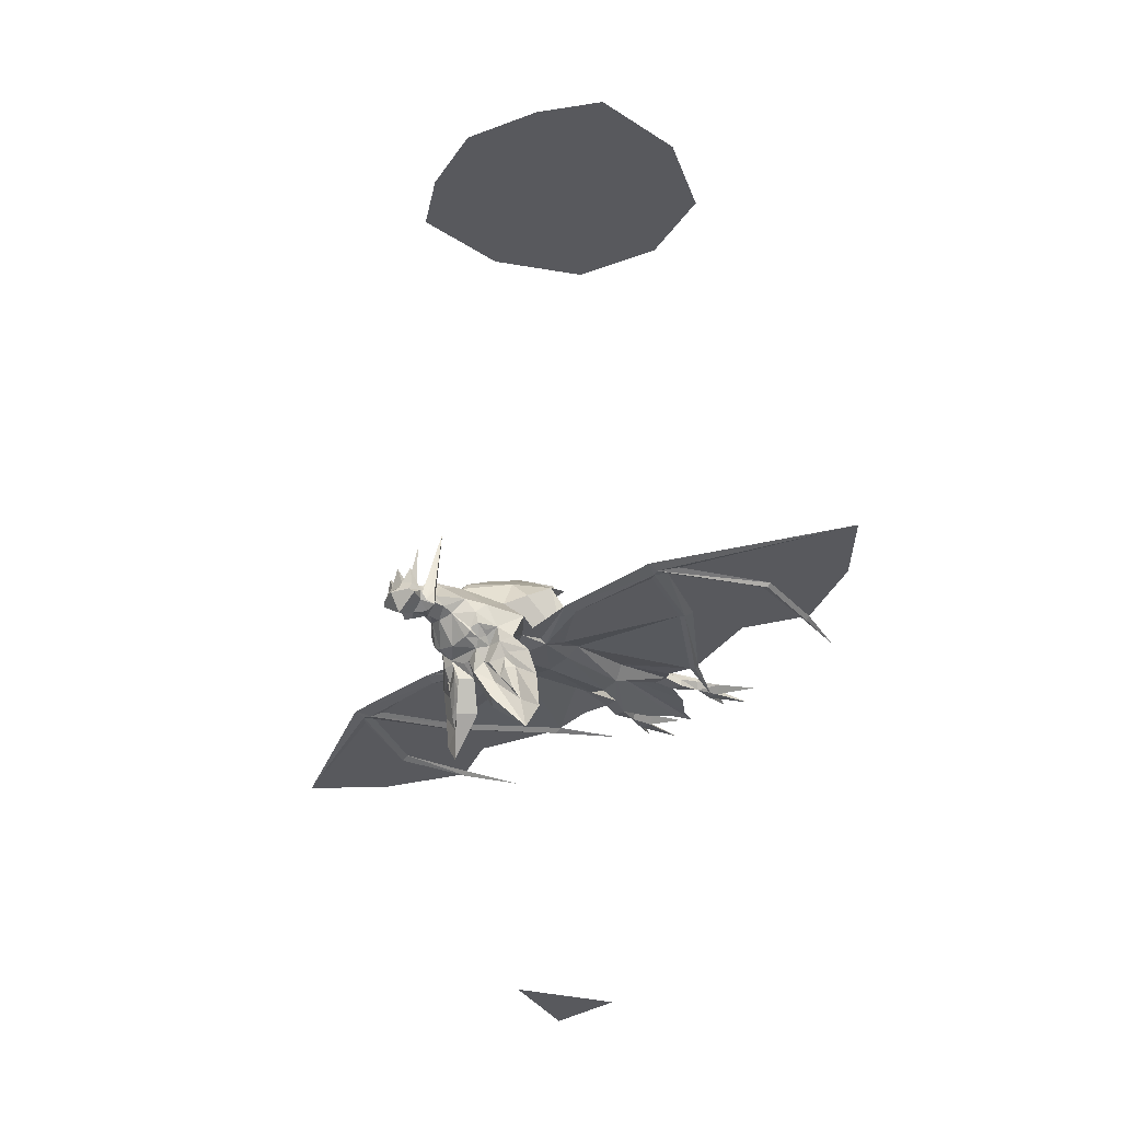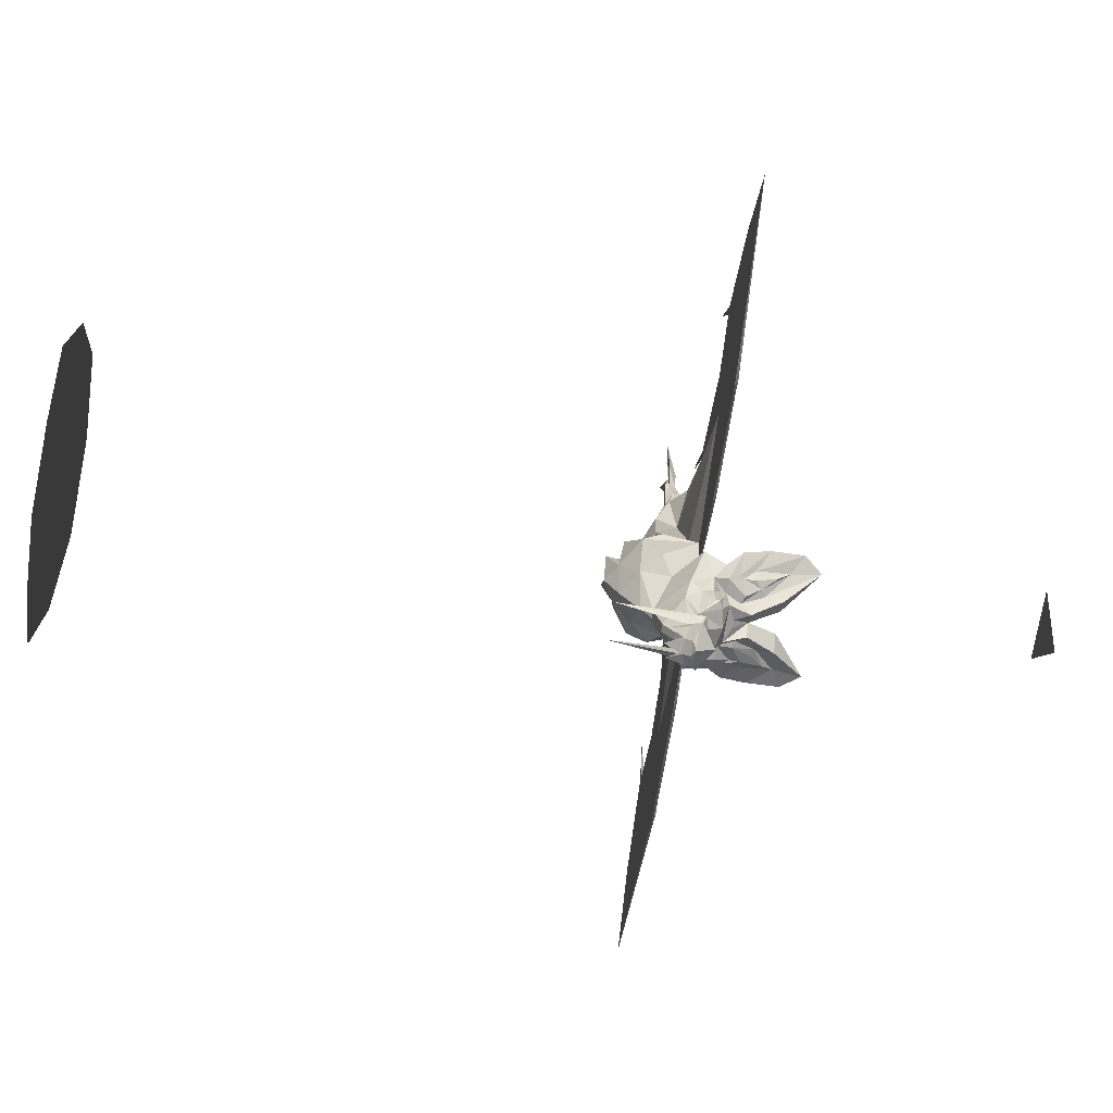
<metadata>
{"format":"obj","ext":"obj","renderer":"f3d","projection":"perspective","resolution":1024,"background":"white","views":[{"elev":-30.0,"azim":-133.8,"up":"+Y"},{"elev":-73.6,"azim":-99.5,"up":"+Z"}]}
</metadata>
<code>
v 0 -1.336 -0.1328
v 0.0625 -1.312 -0.1562
v 0.07812 -1.312 -0.1172
v 0.07812 -1.32 -0.1016
v 0.05469 -1.312 -0.01562
v 0 -1.32 -0.01562
v -0.07812 -1.32 -0.1016
v -0.0625 -1.312 -0.1562
v -0.1094 -1.359 -0.2266
v -0.03906 -1.367 -0.1953
v 0 -1.367 -0.1797
v 0.03906 -1.367 -0.1953
v 0.1094 -1.359 -0.2266
v 0.125 -1.312 -0.2109
v 0.2188 -1.312 -0.1797
v 0.2266 -1.32 -0.1562
v 0.1016 -1.312 -0.07031
v 0.08594 -1.297 -0.01562
v 0.07031 -1.281 0.1328
v 0.03906 -1.305 0.1484
v 0 -1.312 0.1484
v -0.05469 -1.312 -0.01562
v -0.08594 -1.297 -0.01562
v -0.1016 -1.312 -0.07031
v -0.2266 -1.312 -0.1562
v -0.2266 -1.32 -0.1562
v -0.2188 -1.312 -0.1797
v -0.07812 -1.312 -0.1172
v -0.125 -1.312 -0.2109
v -0.08594 -1.336 -0.25
v -0.08594 -1.367 -0.2422
v -0.1328 -1.391 -0.2031
v -0.05469 -1.398 -0.1875
v 0 -1.398 -0.2031
v 0.05469 -1.398 -0.1875
v 0.1328 -1.391 -0.2031
v 0.08594 -1.367 -0.2422
v 0.08594 -1.336 -0.25
v 0.0625 -1.258 -0.2109
v 0.09375 -1.234 -0.1719
v 0.2266 -1.312 -0.1562
v 0.4219 -1.312 -0.1328
v 0.4609 -1.312 -0.1797
v 0.4453 -1.32 -0.1484
v 0.3516 -1.312 0.02344
v 0.3672 -1.32 0.02344
v 0.2188 -1.32 0.2109
v 0.2031 -1.312 0.2109
v 0.3828 -1.312 0.03125
v 0.4609 -1.312 -0.125
v 0.4922 -1.312 -0.125
v 0.8516 -1.312 0.007812
v 0.4609 -1.32 -0.1562
v 0.2266 -1.312 0.2109
v 0.1484 -1.312 0.3359
v 0.4062 -1.312 0.1562
v 0.5234 -1.312 0.2109
v 0.5547 -1.312 0.05469
v 0.5312 -1.32 0.2188
v 0.4922 -1.312 0.3438
v 0.5391 -1.312 0.2188
v 0.5781 -1.312 0.05469
v 0.5703 -1.32 0.05469
v 0.08594 -1.398 -0.2266
v 0.05469 -1.398 -0.2422
v 0.05469 -1.367 -0.2422
v 0.09375 -1.391 -0.2266
v 0.08594 -1.422 -0.2266
v 0.07031 -1.438 -0.2266
v 0.05469 -1.445 -0.2266
v 0.03906 -1.398 -0.2422
v 0.02344 -1.422 -0.2578
v 0.03906 -1.375 -0.2656
v 0.05469 -1.359 -0.2734
v 0.0625 -1.352 -0.2578
v 0.09375 -1.469 -0.2109
v 0.1016 -1.492 -0.1953
v 0.05469 -1.484 -0.2344
v 0.02344 -1.484 -0.2031
v 0 -1.422 -0.2344
v 0.007812 -1.391 -0.2578
v -0.007812 -1.391 -0.2578
v -0.03906 -1.375 -0.2656
v 0 -1.367 -0.2969
v 0.03906 -1.359 -0.2969
v 0.05469 -1.352 -0.2969
v 0.07031 -1.336 -0.2891
v 0.07031 -1.344 -0.2656
v 0.07031 -1.312 -0.2969
v 0.07812 -1.289 -0.2734
v 0.05469 -1.281 -0.3125
v 0.007812 -1.227 -0.2812
v 0 -1.203 -0.2578
v 0.05469 -1.195 -0.1797
v 0.03906 -1.156 -0.1094
v 0.1016 -1.195 -0.1094
v 0.1094 -1.234 -0.07812
v 0.09375 -1.227 -0.01562
v 0.1328 -1.297 0.2188
v 0.09375 -1.281 0.25
v 0.1016 -1.422 -0.2109
v 0.1406 -1.445 -0.1875
v 0.1406 -1.516 -0.1797
v 0.1094 -1.555 -0.1875
v 0.07812 -1.453 -0.1797
v -0.02344 -1.484 -0.2031
v -0.05469 -1.484 -0.2344
v -0.02344 -1.422 -0.2578
v -0.05469 -1.406 -0.2422
v -0.08594 -1.398 -0.2266
v -0.05469 -1.367 -0.2422
v -0.03906 -1.398 -0.2422
v -0.07031 -1.438 -0.2266
v -0.08594 -1.422 -0.2266
v -0.1016 -1.422 -0.2109
v -0.09375 -1.391 -0.2266
v -0.1406 -1.445 -0.1875
v -0.07812 -1.453 -0.1797
v -0.1094 -1.555 -0.1875
v -0.05469 -1.445 -0.2266
v -0.09375 -1.469 -0.2109
v -0.1016 -1.492 -0.1953
v -0.1406 -1.516 -0.1797
v -0.05469 -1.359 -0.2734
v -0.03906 -1.359 -0.2969
v -0.03125 -1.312 -0.3281
v 0 -1.32 -0.3359
v 0.03125 -1.312 -0.3281
v 0.05469 -1.344 -0.2969
v -0.0625 -1.352 -0.2578
v -0.07031 -1.336 -0.2891
v -0.05469 -1.344 -0.2969
v -0.05469 -1.352 -0.2969
v -0.07031 -1.312 -0.2969
v -0.05469 -1.281 -0.3125
v -0.03125 -1.305 -0.3516
v 0 -1.32 -0.3594
v 0.03125 -1.305 -0.3516
v -0.07812 -1.289 -0.2734
v -0.007812 -1.227 -0.2812
v -0.01562 -1.25 -0.3438
v -0.03125 -1.289 -0.375
v -0.03125 -1.305 -0.375
v 0 -1.32 -0.3672
v 0.03125 -1.312 -0.375
v 0.03125 -1.305 -0.375
v 0.03125 -1.289 -0.375
v 0.01562 -1.25 -0.3438
v 0.007812 -1.242 -0.3594
v -0.05469 -1.195 -0.1797
v 0 -1.164 -0.1797
v 0 -1.133 -0.1016
v 0.03125 -1.133 -0.03125
v 0.03906 -1.203 -0.07812
v 0.07031 -1.164 -0.03906
v 0.03906 -1.188 -0.01562
v 0.03125 -1.211 0.1172
v 0.07812 -1.234 0.1484
v 0.09375 -1.266 0.25
v 0.1016 -1.273 0.2891
v 0.1016 -1.289 0.2891
v 0.0625 -1.281 0.25
v 0.04688 -1.266 0.1484
v 0 -1.258 0.1875
v -0.03906 -1.305 0.1484
v -0.07031 -1.281 0.1328
v -0.09375 -1.227 -0.01562
v -0.1094 -1.234 -0.07812
v -0.3516 -1.312 0.02344
v -0.4219 -1.312 -0.1328
v -0.3828 -1.312 0.03125
v -0.2266 -1.312 0.2109
v -0.2031 -1.312 0.2109
v -0.3672 -1.32 0.02344
v -0.4453 -1.32 -0.1484
v -0.4609 -1.312 -0.1797
v -0.07031 -1.344 -0.2656
v -0.0625 -1.258 -0.2109
v -0.09375 -1.234 -0.1719
v -0.1016 -1.195 -0.1094
v -0.03906 -1.156 -0.1094
v -0.03125 -1.133 -0.03125
v 0 -1.18 -0.07031
v 0 -1.172 -0.01562
v 0 -1.188 0.08594
v -0.03125 -1.211 0.1172
v 0.05469 -1.234 0.1484
v 0.07031 -1.258 0.25
v 0.08594 -1.258 0.25
v 0.09375 -1.258 0.2891
v 0.1094 -1.258 0.3359
v 0.1094 -1.266 0.3359
v 0.1016 -1.281 0.3438
v 0.07812 -1.289 0.2891
v 0.05469 -1.289 0.3438
v 0.01562 -1.289 0.3906
v -0.03906 -1.203 -0.07812
v -0.07031 -1.164 -0.03906
v -0.03906 -1.188 -0.01562
v 0.08594 -1.258 0.2891
v 0.09375 -1.258 0.3359
v 0.1094 -1.266 0.3828
v 0.1328 -1.266 0.3828
v 0.1172 -1.281 0.3906
v 0.09375 -1.281 0.3906
v 0.08594 -1.266 0.3359
v 0.07812 -1.266 0.3828
v 0.0625 -1.258 0.4609
v 0.1172 -1.266 0.5
v 0.1641 -1.258 0.4609
v -0.07812 -1.234 0.1484
v -0.05469 -1.234 0.1484
v -0.04688 -1.266 0.1484
v -0.0625 -1.281 0.25
v -0.09375 -1.281 0.25
v -0.1328 -1.297 0.2188
v -0.07031 -1.258 0.25
v -0.07812 -1.289 0.2891
v -0.1016 -1.289 0.2891
v -0.09375 -1.266 0.25
v -0.08594 -1.258 0.25
v -0.09375 -1.258 0.2891
v -0.08594 -1.258 0.2891
v -0.05469 -1.289 0.3438
v -0.01562 -1.289 0.3906
v 0 -1.289 0.4297
v -0.1016 -1.273 0.2891
v -0.1094 -1.266 0.3359
v -0.1094 -1.258 0.3359
v -0.09375 -1.258 0.3359
v -0.08594 -1.266 0.3359
v -0.1016 -1.281 0.3438
v -0.1328 -1.266 0.3828
v -0.1094 -1.266 0.3828
v -0.07812 -1.266 0.3828
v -0.09375 -1.281 0.3906
v -0.1172 -1.281 0.3906
v -0.1641 -1.258 0.4609
v -0.1172 -1.266 0.4922
v -0.0625 -1.258 0.4766
v -0.4922 -1.312 -0.125
v -0.4609 -1.312 -0.125
v -0.4062 -1.312 0.1562
v -0.5234 -1.312 0.2109
v -0.5547 -1.312 0.05469
v -0.5391 -1.312 0.2188
v -0.4922 -1.312 0.3438
v -0.5312 -1.32 0.2188
v -0.5703 -1.32 0.05469
v -0.5781 -1.312 0.05469
v -0.7188 -1.312 0.1328
v -0.8516 -1.312 0.007812
v -0.4609 -1.32 -0.1562
v -0.2188 -1.32 0.2109
v -0.1484 -1.312 0.3359
v 0.7188 -1.312 0.1328
v 0.03906 -1.289 -0.4453
v 0.03125 -1.25 -0.4453
v 0.03906 -1.297 -0.4219
v 0.03906 -1.305 -0.4531
v 0.01562 -1.281 -0.4531
v 0.01562 -1.289 -0.4297
v 0 -1.242 -0.4531
v -0.01562 -1.281 -0.4531
v -0.01562 -1.289 -0.4297
v -0.03125 -1.25 -0.4453
v -0.03906 -1.289 -0.4453
v -0.03906 -1.297 -0.4219
v -0.03906 -1.305 -0.4531
v -0.04688 -1.312 -0.4453
v -0.03125 -1.312 -0.4141
v -0.03906 -1.312 -0.4062
v -0.03125 -1.305 -0.4141
v -0.007812 -1.266 -0.3984
v 0.007812 -1.266 -0.3984
v 0.03125 -1.305 -0.4141
v 0.03906 -1.312 -0.4062
v 0.03125 -1.312 -0.4141
v 0.04688 -1.312 -0.4453
v 0 -1.305 -0.4688
v 0.01562 -1.297 -0.4609
v -0.01562 -1.297 -0.4609
v 0 -1.344 -0.4453
v 0 -1.328 -0.4062
v -0.02344 -1.328 -0.3906
v -0.04688 -1.32 -0.3906
v -0.04688 -1.312 -0.3906
v -0.04688 -1.289 -0.3906
v -0.03906 -1.289 -0.3984
v -0.03125 -1.281 -0.4062
v 0.02344 -1.328 -0.3906
v 0.04688 -1.32 -0.3906
v 0.04688 -1.312 -0.3906
v 0.04688 -1.289 -0.3906
v 0.03125 -1.281 -0.4062
v 0.03906 -1.289 -0.3984
v -0.007812 -1.242 -0.3594
v 0.03906 -1.141 -0.3672
v -0.03906 -1.141 -0.3672
v 0.25 0 0.07812
v 0.1641 0 0.2422
v 0 0 0.3047
v 0.25 0 -0.1172
v 0.1406 0 -0.2031
v 0 0 -0.2422
v -0.1406 0 -0.2031
v -0.25 0 -0.1172
v -0.25 0 0.07812
v -0.1641 0 0.2422
v 0 0 0.3438
v -0.2031 0 0.2812
v -0.3125 0 0.08594
v -0.3125 0 -0.1484
v -0.1797 0 -0.2344
v 0 0 -0.2891
v 0.1797 0 -0.2344
v 0.3125 0 -0.1484
v 0.3125 0 0.08594
v 0.2031 0 0.2812
v 0 0 -0.0625
v -0.04688 0 0.03125
v 0.04688 0 0.03125
v 0 -2.07 -0.1016
v -0.07812 -2.07 0.08594
v 0.07812 -2.07 0.08594
f 1 2 3
f 1 3 4
f 1 4 5
f 1 5 6
f 1 6 7
f 1 7 8
f 5 20 6
f 6 20 21
f 6 21 22
f 6 22 7
f 7 28 8
f 9 32 33
f 9 33 10
f 10 33 11
f 11 33 34
f 11 34 35
f 11 35 12
f 12 35 13
f 13 35 36
f 72 78 79
f 72 79 80
f 72 80 73
f 73 80 81
f 79 105 35
f 79 35 80
f 80 35 34
f 80 34 33
f 80 33 106
f 80 106 107
f 80 107 108
f 80 108 82
f 80 82 81
f 102 36 35
f 102 35 105
f 32 117 33
f 33 117 118
f 33 118 106
f 108 83 82
f 136 143 137
f 137 143 144
f 137 144 138
f 138 144 145
f 95 152 153
f 95 155 96
f 20 164 21
f 21 164 165
f 21 165 22
f 152 181 182
f 180 198 181
f 192 203 204
f 192 204 193
f 193 204 205
f 193 205 206
f 201 206 202
f 205 207 206
f 228 232 233
f 230 234 231
f 231 235 232
f 232 235 236
f 232 236 237
f 232 237 233
f 270 283 271
f 271 283 284
f 278 284 283
f 278 283 279
f 1 8 9
f 1 9 10
f 1 10 11
f 1 11 12
f 1 12 13
f 1 13 14
f 1 14 2
f 2 14 3
f 4 17 5
f 5 17 18
f 5 18 19
f 5 19 20
f 7 22 23
f 7 23 24
f 8 28 29
f 8 29 9
f 9 29 30
f 9 30 31
f 13 37 38
f 13 38 14
f 14 38 39
f 14 39 3
f 3 39 40
f 3 40 17
f 66 73 74
f 66 74 75
f 66 75 38
f 66 38 37
f 73 81 82
f 73 82 83
f 73 83 84
f 73 84 85
f 73 85 74
f 74 85 86
f 75 88 38
f 38 88 89
f 38 89 90
f 38 90 39
f 39 90 91
f 39 91 92
f 39 92 93
f 39 93 94
f 39 94 40
f 40 94 95
f 40 95 96
f 40 96 17
f 17 96 97
f 17 97 98
f 17 98 18
f 18 98 19
f 83 111 124
f 83 124 125
f 83 125 84
f 84 125 126
f 84 126 127
f 84 127 85
f 85 127 128
f 85 128 86
f 86 128 129
f 87 129 89
f 87 89 88
f 111 130 124
f 124 133 125
f 125 133 126
f 126 133 132
f 126 132 134
f 126 134 135
f 126 135 136
f 126 136 127
f 127 136 137
f 127 137 128
f 128 137 138
f 128 138 91
f 128 91 89
f 128 89 129
f 134 132 131
f 134 131 30
f 134 30 139
f 134 139 135
f 135 139 140
f 135 140 141
f 135 141 142
f 135 142 136
f 136 142 143
f 138 145 146
f 138 146 147
f 138 147 91
f 91 147 148
f 91 148 92
f 92 148 149
f 92 149 140
f 92 140 93
f 93 140 150
f 93 150 151
f 93 151 94
f 94 151 152
f 94 152 95
f 97 154 156
f 97 156 98
f 98 156 157
f 98 157 158
f 98 158 19
f 19 158 159
f 100 159 160
f 100 160 161
f 100 161 162
f 100 162 19
f 19 162 20
f 20 162 163
f 20 163 164
f 22 165 23
f 23 165 166
f 23 166 167
f 23 167 168
f 23 168 24
f 27 25 24
f 27 24 28
f 30 131 177
f 30 177 130
f 30 130 111
f 30 111 31
f 89 91 90
f 140 139 178
f 140 178 150
f 150 178 179
f 150 179 180
f 150 180 181
f 150 181 151
f 151 181 152
f 154 183 184
f 154 184 156
f 156 184 185
f 156 185 157
f 157 185 186
f 157 186 164
f 157 164 187
f 157 187 158
f 158 187 188
f 158 188 189
f 158 189 159
f 159 189 190
f 159 190 160
f 160 190 191
f 160 191 192
f 160 192 161
f 161 192 193
f 161 193 194
f 161 194 162
f 162 194 188
f 162 188 187
f 162 187 163
f 139 30 29
f 139 29 178
f 178 29 28
f 178 28 24
f 178 24 179
f 179 24 180
f 180 24 168
f 183 197 199
f 183 199 184
f 184 199 186
f 184 186 185
f 188 194 200
f 188 200 189
f 189 200 190
f 190 200 201
f 190 201 191
f 193 206 194
f 194 206 200
f 200 206 201
f 163 187 164
f 197 168 167
f 197 167 199
f 199 167 211
f 199 211 186
f 186 211 212
f 186 212 164
f 164 212 213
f 164 213 165
f 165 213 214
f 165 214 215
f 165 215 166
f 213 212 217
f 213 217 214
f 214 218 215
f 215 218 219
f 215 219 220
f 166 220 211
f 166 211 167
f 212 211 221
f 212 221 217
f 217 221 222
f 217 222 223
f 217 223 214
f 214 223 218
f 220 221 211
f 221 220 227
f 221 227 222
f 222 227 228
f 222 228 229
f 222 229 223
f 223 229 230
f 223 230 218
f 218 230 231
f 218 231 232
f 218 232 219
f 219 232 227
f 219 227 220
f 227 232 228
f 257 259 260
f 257 260 261
f 268 267 269
f 268 269 270
f 268 270 271
f 268 271 272
f 268 272 273
f 268 273 265
f 265 273 274
f 265 274 262
f 262 274 275
f 262 275 276
f 262 276 259
f 259 276 277
f 259 277 278
f 259 278 279
f 259 279 260
f 260 281 261
f 261 281 264
f 264 281 282
f 264 282 267
f 267 282 269
f 271 284 285
f 271 285 286
f 271 286 272
f 272 286 287
f 143 287 286
f 143 286 285
f 143 285 144
f 144 285 284
f 144 284 291
f 144 291 145
f 145 291 292
f 145 292 146
f 146 292 293
f 277 293 292
f 277 292 278
f 278 292 291
f 278 291 284
f 147 275 149
f 147 149 148
f 275 274 297
f 275 297 149
f 149 297 140
f 140 297 141
f 141 297 274
f 141 274 142
f 142 274 273
f 275 147 276
f 2 3 15
f 2 15 3
f 3 15 4
f 4 15 16
f 4 16 17
f 7 24 25
f 7 25 26
f 7 26 27
f 7 27 28
f 3 17 41
f 3 41 15
f 15 41 42
f 15 42 43
f 15 43 16
f 16 43 44
f 16 44 41
f 16 41 17
f 45 42 44
f 45 44 46
f 45 46 47
f 45 47 48
f 45 48 49
f 45 49 50
f 45 50 42
f 42 50 51
f 42 51 43
f 43 51 52
f 43 52 53
f 43 53 44
f 44 53 50
f 44 50 49
f 44 49 46
f 46 49 47
f 47 49 54
f 47 54 55
f 47 55 48
f 48 55 54
f 48 54 49
f 57 58 59
f 57 59 60
f 57 60 61
f 57 61 62
f 57 62 58
f 58 62 51
f 58 51 50
f 58 50 53
f 58 53 63
f 58 63 59
f 59 63 62
f 59 62 61
f 59 61 60
f 169 170 171
f 169 171 172
f 169 172 173
f 169 173 174
f 169 174 170
f 25 170 26
f 26 170 175
f 26 175 27
f 27 175 176
f 27 176 25
f 27 28 8
f 27 8 28
f 25 176 170
f 170 176 241
f 170 241 242
f 170 242 171
f 171 242 174
f 171 174 172
f 244 245 246
f 244 246 247
f 244 247 248
f 244 248 249
f 244 249 245
f 245 249 242
f 245 242 250
f 245 250 246
f 246 250 249
f 246 249 248
f 246 248 247
f 241 252 253
f 241 253 250
f 241 250 242
f 176 252 241
f 252 176 253
f 253 176 175
f 253 175 242
f 253 242 249
f 253 249 250
f 170 174 175
f 175 174 242
f 174 254 172
f 172 254 255
f 172 255 173
f 173 255 254
f 173 254 174
f 41 44 42
f 51 53 52
f 51 62 63
f 51 63 53
f 9 31 32
f 31 116 32
f 108 112 83
f 112 111 83
f 191 201 202
f 191 202 192
f 192 202 203
f 202 206 207
f 228 233 234
f 228 234 229
f 229 234 230
f 231 234 235
f 13 36 37
f 66 71 72
f 66 72 73
f 36 67 37
f 17 41 45
f 17 45 18
f 17 18 45
f 17 45 41
f 41 45 42
f 41 42 45
f 45 48 19
f 45 19 18
f 45 18 48
f 49 54 56
f 49 56 54
f 56 49 57
f 56 57 49
f 49 57 58
f 49 58 50
f 49 50 58
f 49 58 57
f 18 19 48
f 48 19 99
f 48 99 19
f 19 99 100
f 19 100 99
f 19 159 99
f 99 159 100
f 23 24 169
f 23 169 24
f 24 169 25
f 24 25 169
f 169 25 170
f 169 173 166
f 169 166 23
f 169 23 173
f 169 170 25
f 162 163 164
f 162 164 163
f 164 162 194
f 164 194 195
f 164 195 196
f 164 196 195
f 164 195 194
f 164 194 162
f 166 215 216
f 166 216 215
f 216 166 173
f 216 173 166
f 166 173 23
f 213 214 164
f 213 164 214
f 214 164 218
f 215 220 216
f 216 220 166
f 214 218 164
f 164 218 224
f 164 224 218
f 224 164 225
f 224 225 164
f 164 225 226
f 164 226 225
f 226 164 196
f 226 196 164
f 171 172 243
f 171 243 172
f 243 171 244
f 243 244 171
f 171 244 245
f 171 245 242
f 171 242 245
f 171 245 244
f 246 250 251
f 246 251 250
f 250 241 252
f 250 252 241
f 252 250 251
f 252 251 250
f 51 52 62
f 256 62 52
f 256 52 62
f 256 62 61
f 256 61 62
f 62 52 51
f 64 65 66
f 64 66 37
f 64 68 65
f 65 68 69
f 69 68 76
f 109 110 31
f 109 31 111
f 109 113 110
f 110 113 114
f 113 121 114
f 260 279 280
f 260 280 281
f 269 282 280
f 269 280 270
f 270 280 283
f 279 283 280
f 280 282 281
f 64 37 67
f 64 67 68
f 65 69 70
f 65 70 71
f 65 71 66
f 68 67 101
f 109 111 112
f 109 112 113
f 110 114 115
f 110 115 116
f 110 116 31
f 112 120 113
f 69 76 70
f 70 76 77
f 68 101 76
f 76 101 77
f 114 121 122
f 114 122 115
f 113 120 122
f 113 122 121
f 70 77 78
f 77 101 102
f 77 102 103
f 77 103 104
f 77 104 78
f 107 119 120
f 115 122 123
f 115 123 117
f 120 119 122
f 122 119 123
f 70 78 71
f 71 78 72
f 67 36 101
f 101 36 102
f 74 86 87
f 74 87 88
f 74 88 75
f 86 129 87
f 124 130 131
f 124 131 132
f 124 132 133
f 130 177 131
f 78 104 79
f 79 104 105
f 102 105 103
f 103 105 104
f 106 118 119
f 106 119 107
f 123 119 118
f 123 118 117
f 95 153 154
f 95 154 155
f 96 154 97
f 152 182 183
f 152 183 153
f 180 168 197
f 181 198 197
f 181 197 182
f 32 116 117
f 107 120 108
f 108 120 112
f 115 117 116
f 96 155 154
f 153 183 154
f 180 197 198
f 182 197 183
f 202 207 208
f 202 208 205
f 202 205 209
f 202 209 204
f 202 204 210
f 202 210 203
f 203 210 204
f 207 205 208
f 205 204 209
f 233 237 238
f 233 238 234
f 234 238 237
f 234 237 239
f 234 239 236
f 234 236 240
f 234 240 235
f 235 240 236
f 236 239 237
f 257 258 259
f 257 261 258
f 258 261 262
f 262 261 263
f 263 261 264
f 263 264 265
f 265 264 266
f 266 264 267
f 266 267 268
f 273 290 143
f 143 290 142
f 294 296 298
f 294 298 147
f 147 298 295
f 295 298 296
f 288 299 289
f 289 299 290
f 290 299 142
f 142 299 288
f 272 287 288
f 272 288 289
f 272 289 273
f 273 289 290
f 143 142 287
f 146 293 294
f 146 294 147
f 146 147 276
f 276 147 295
f 276 295 277
f 277 295 296
f 277 296 293
f 296 294 293
f 142 288 287
f 300 301 302
f 300 302 303
f 303 302 304
f 304 302 305
f 305 302 306
f 306 302 307
f 307 302 308
f 308 302 309
f 310 311 312
f 310 312 313
f 310 313 314
f 310 314 315
f 310 315 316
f 310 316 317
f 310 317 318
f 310 318 319
f 320 321 322
f 323 324 325

</code>
